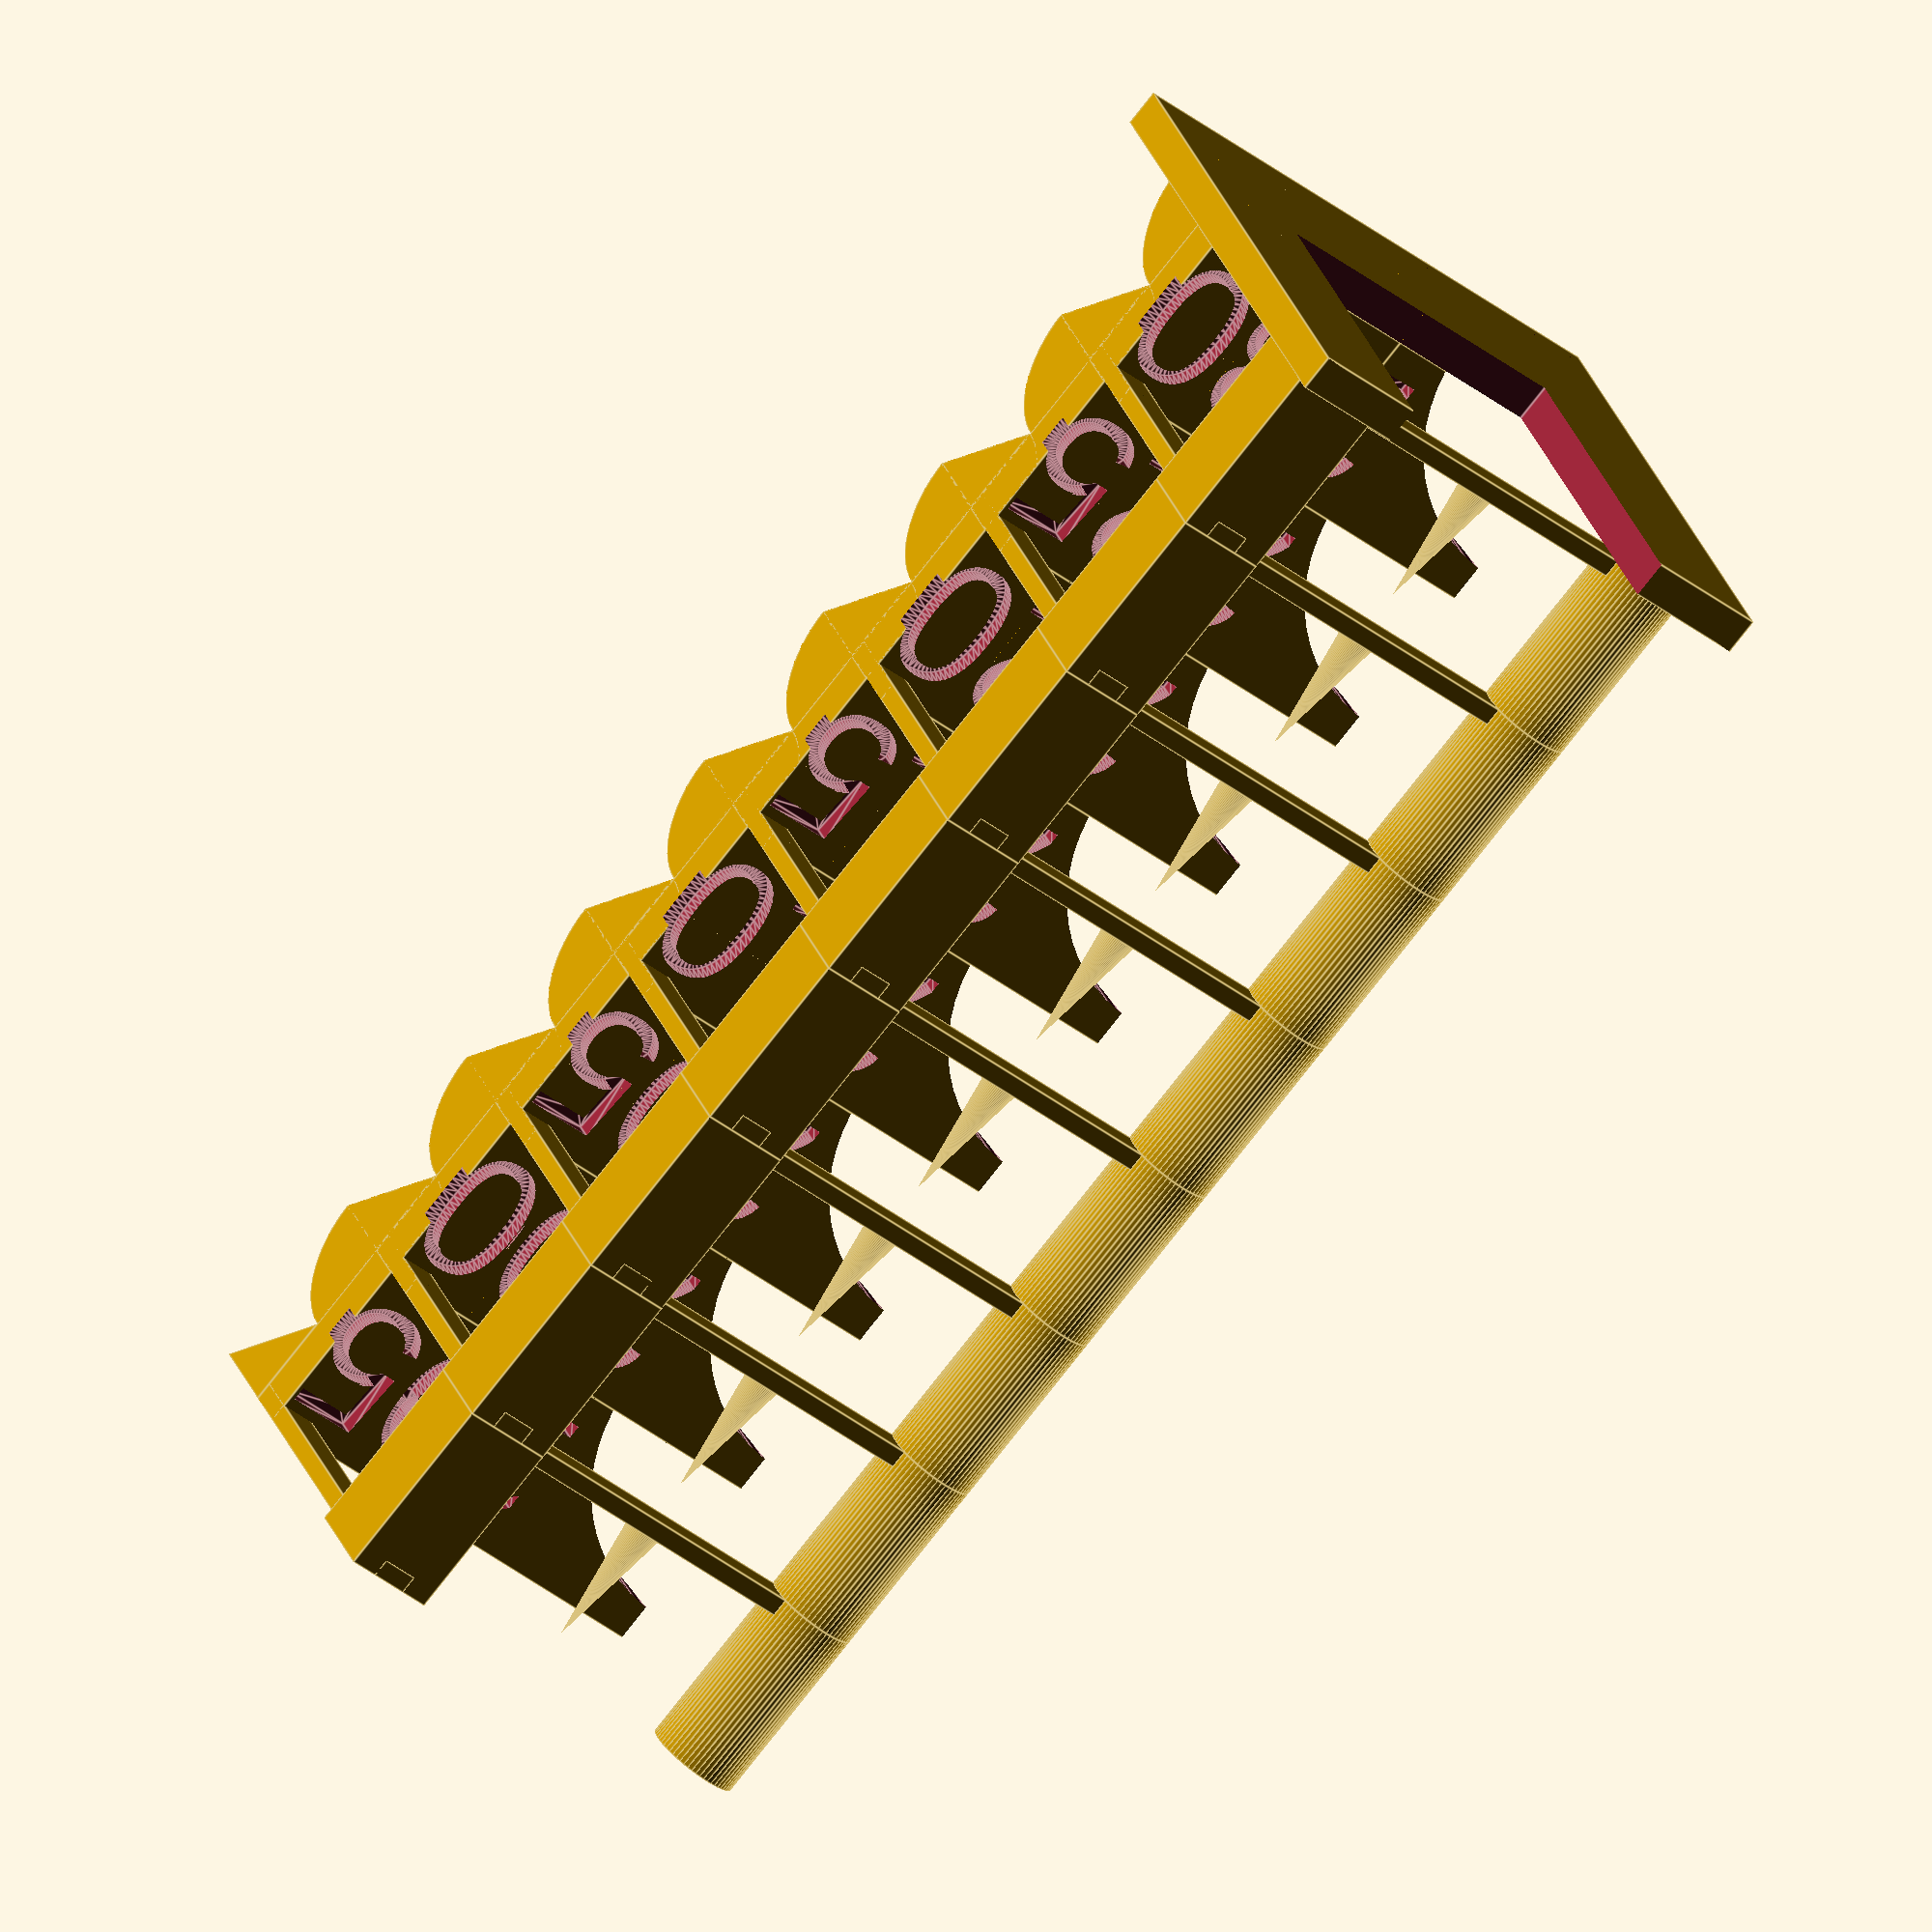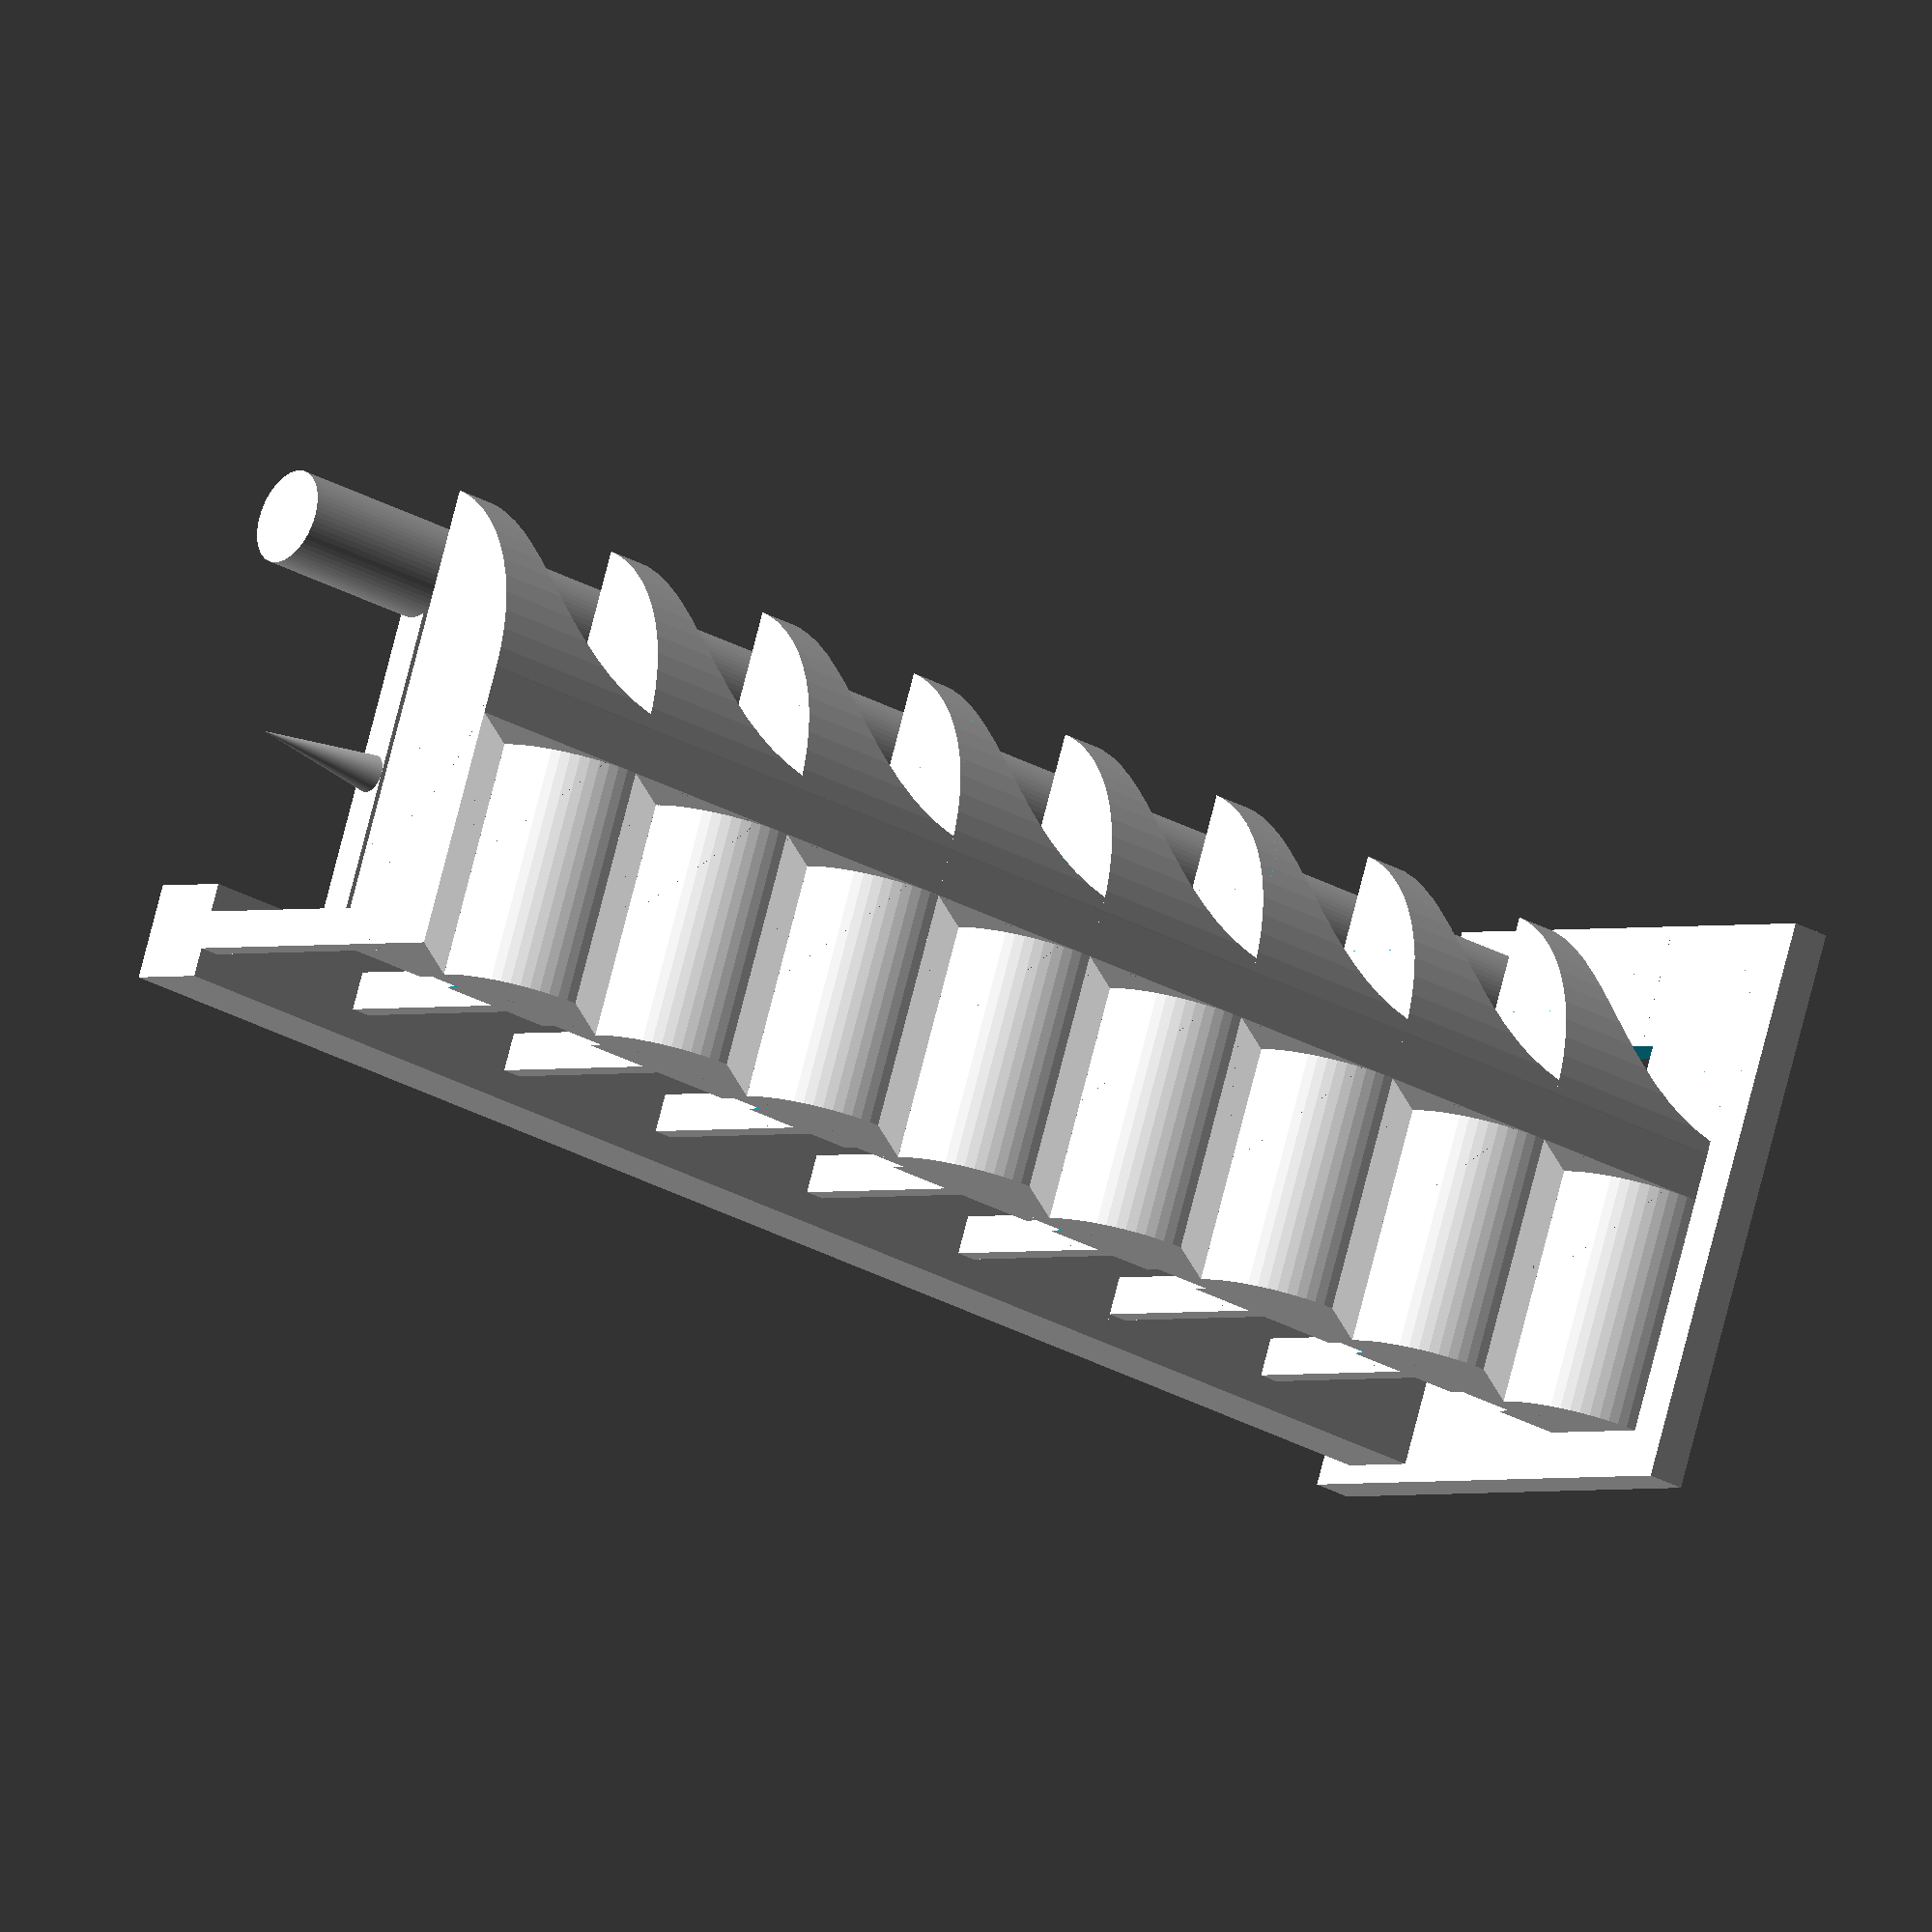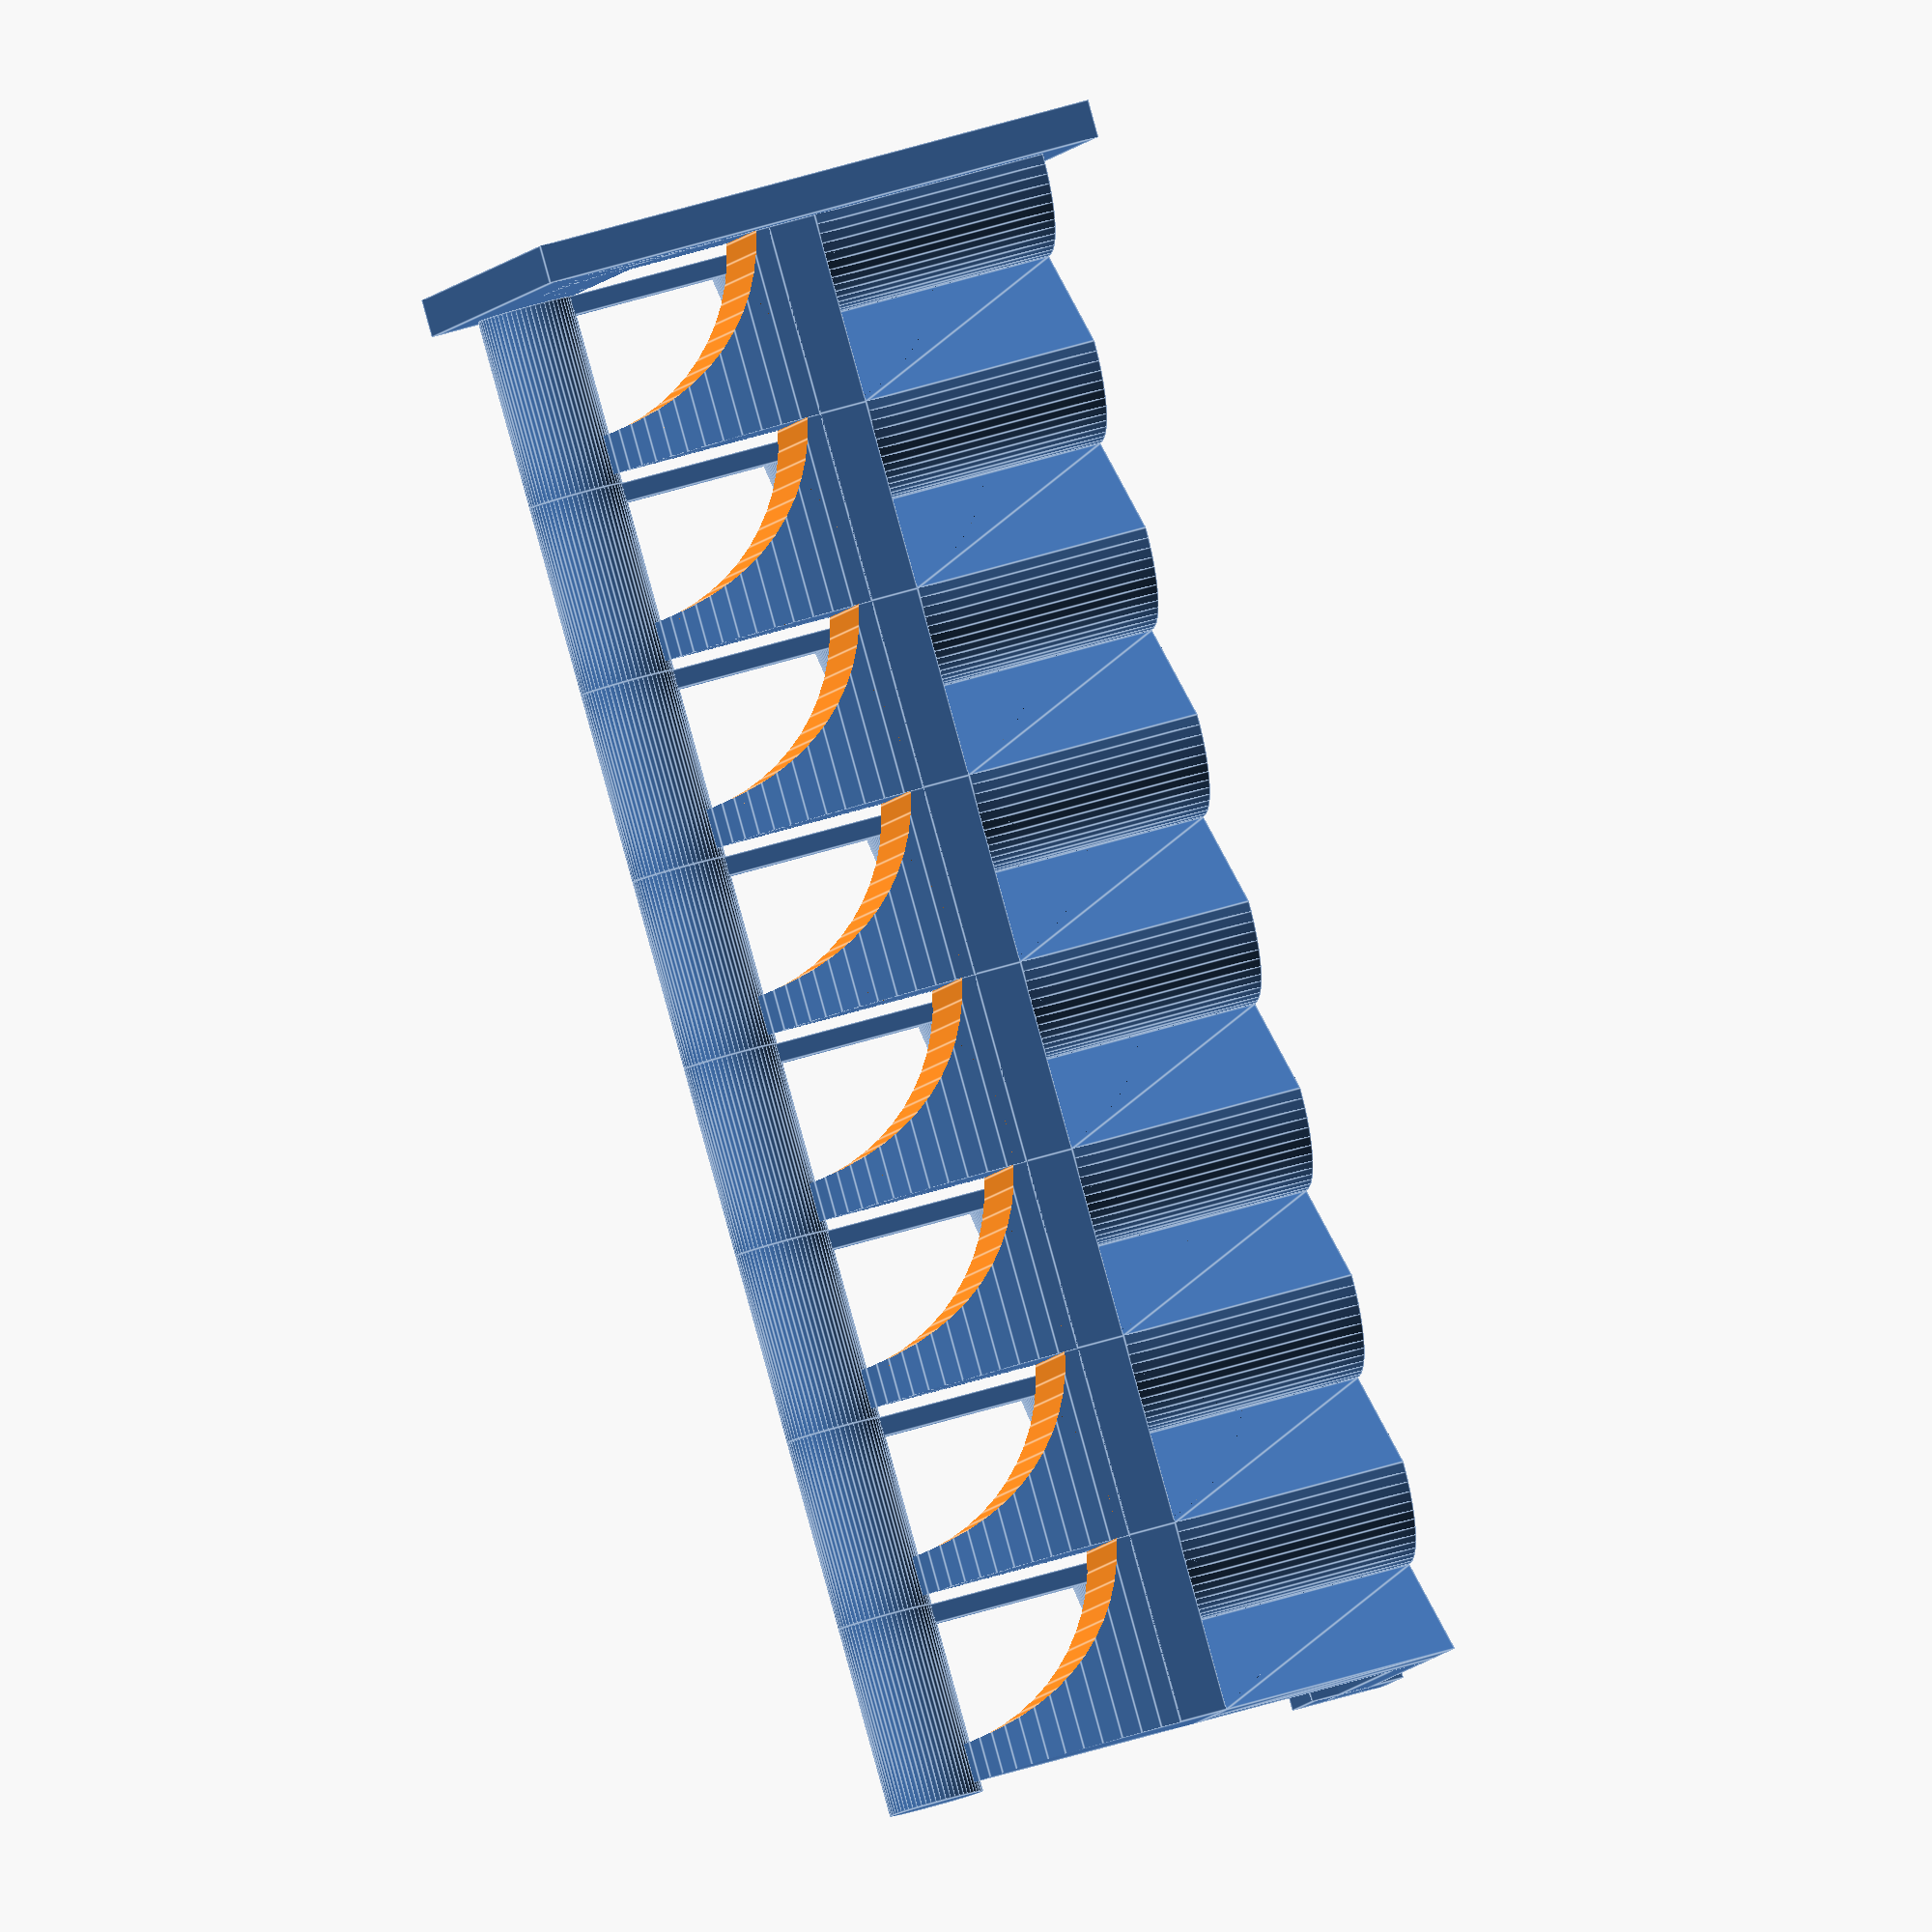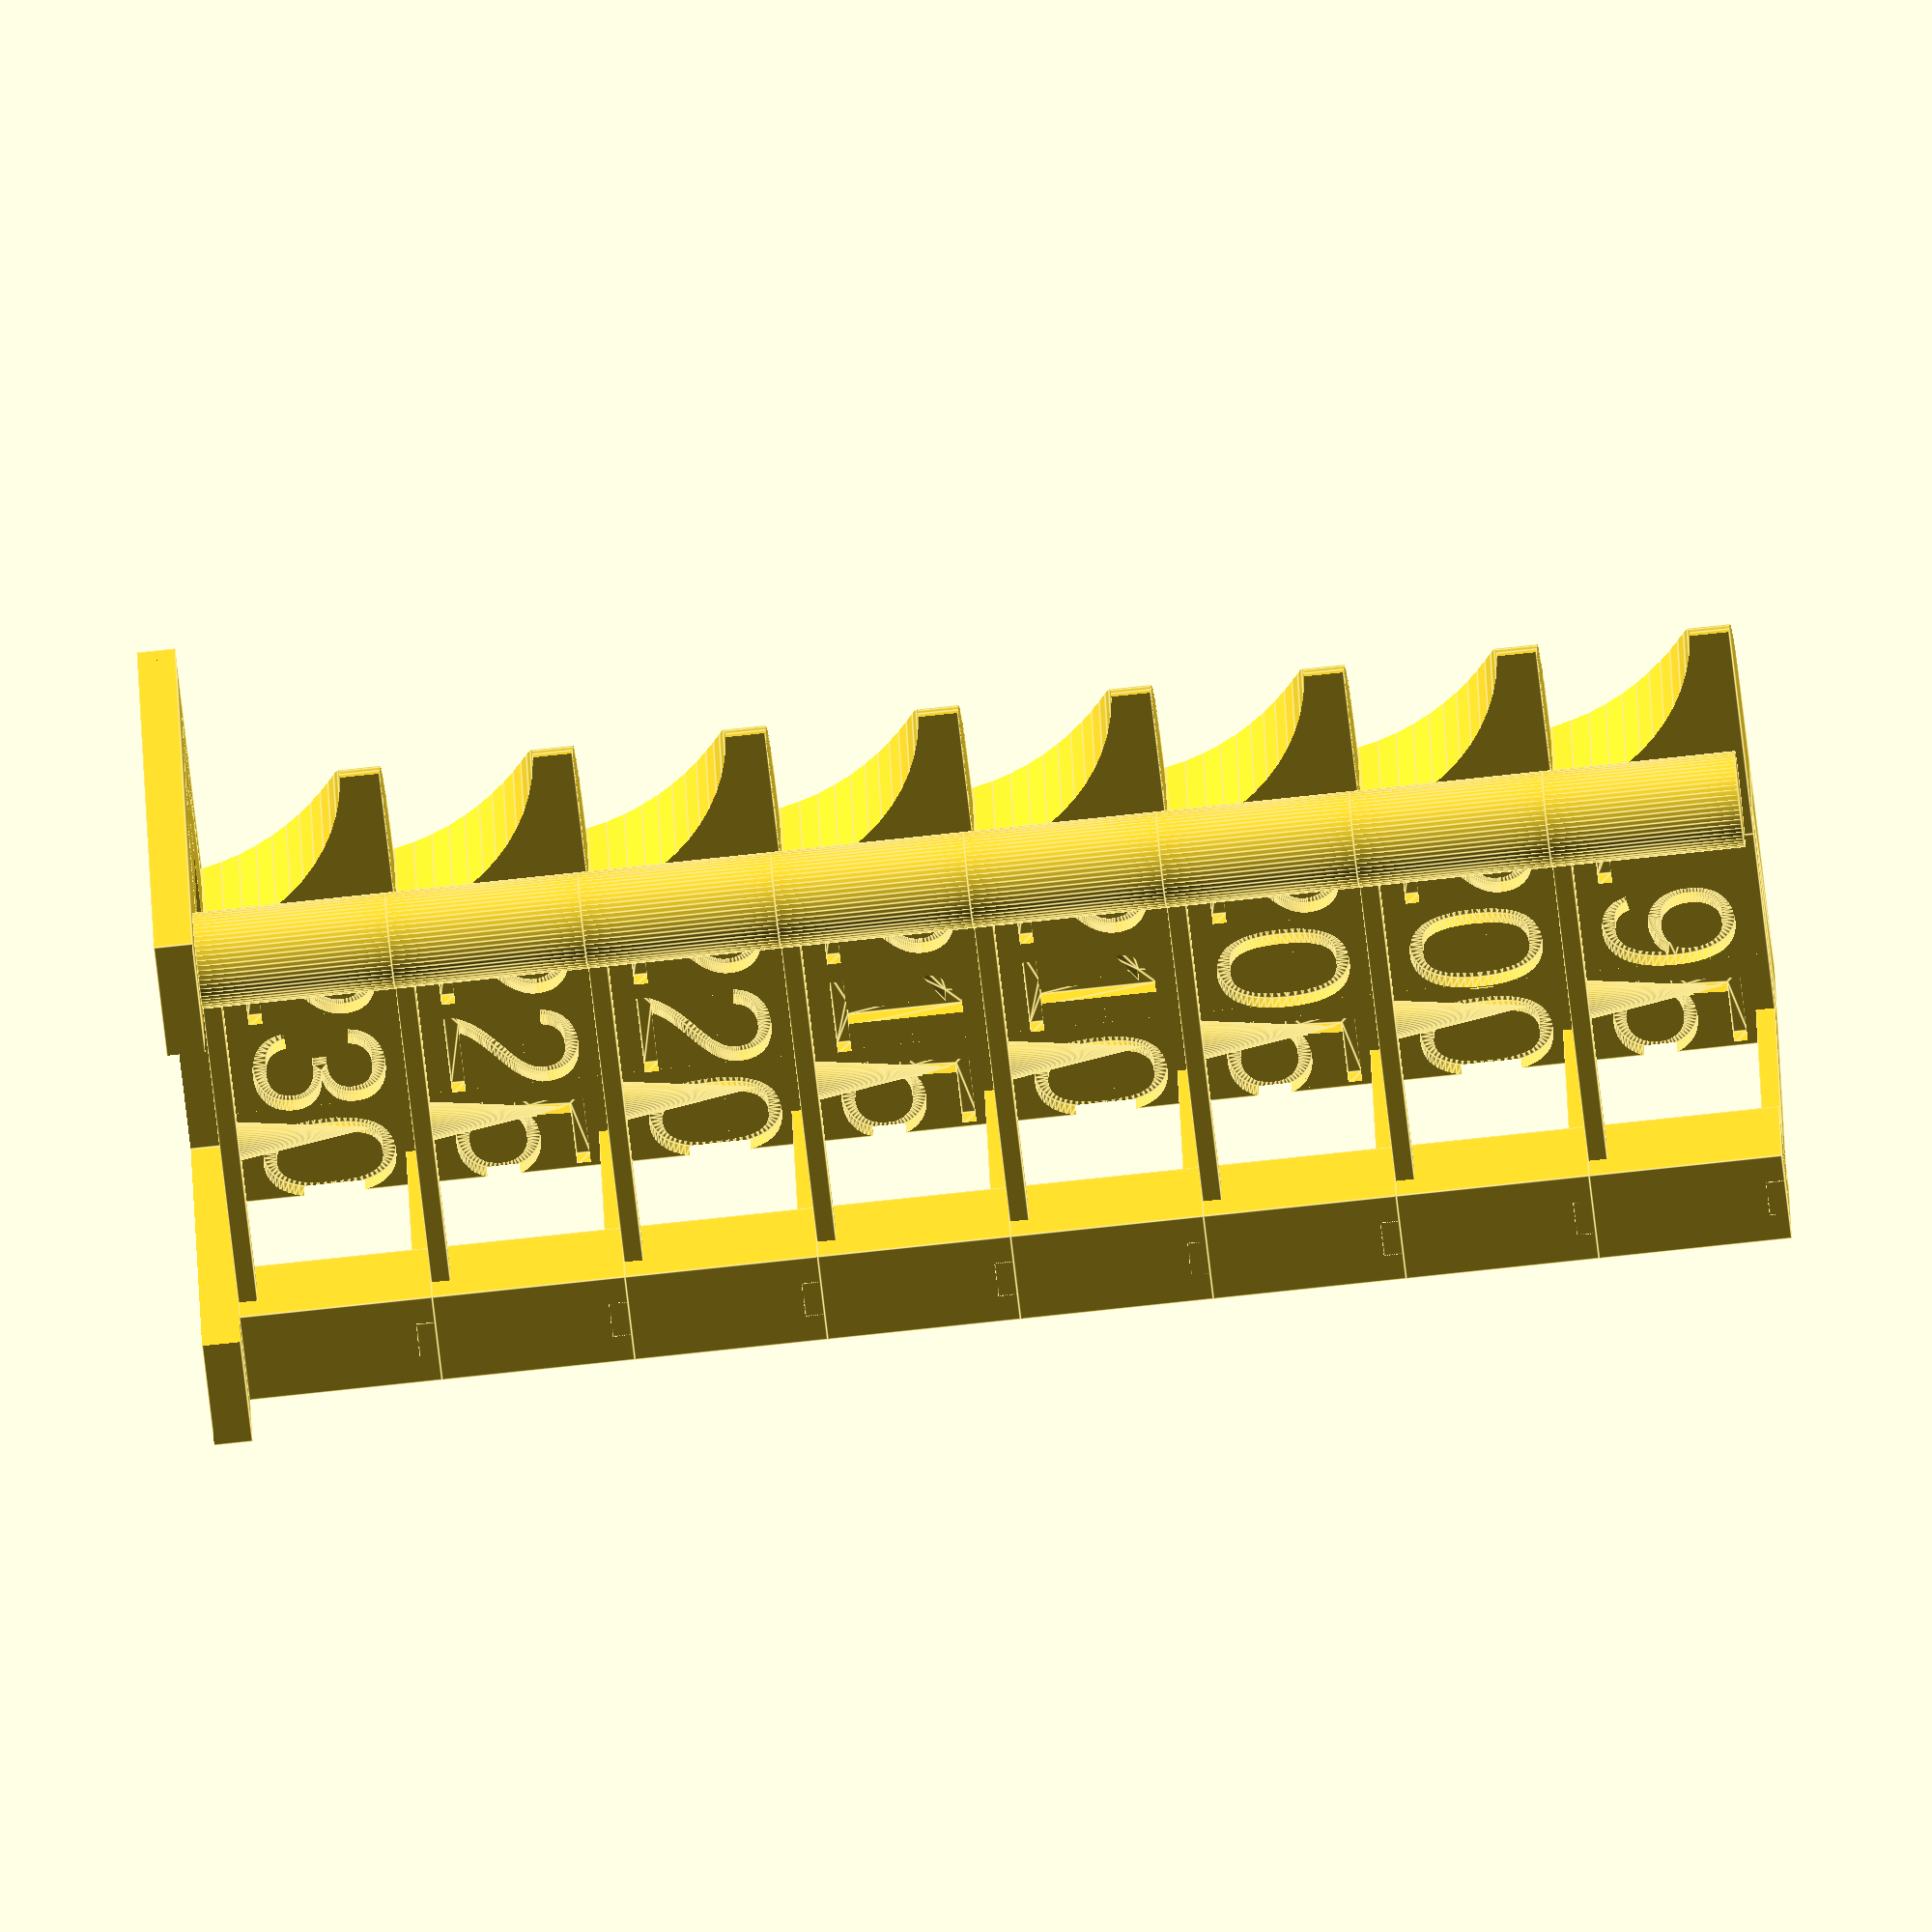
<openscad>
/* 
*  Copyright (c)..: 2018 janpetersen.com
*
*  Creation Date..:08/24/2018
*  Description....: Temperature Tower
*
*  Rev 1: Intitial Release
*
*  This program is free software; you can redistribute it and/or modify
*  it under the terms of the GNU General Public License as published by
*  the Free Software Foundation; either version 2 of the License, or
*  (at your option) any later version.
*
*  This program is distributed in the hope that it will be useful,
*  but WITHOUT ANY WARRANTY; without even the implied warranty of
*  MERCHANTABILITY or FITNESS FOR A PARTICULAR PURPOSE.  See the
*  GNU General Public License for more details.
*
*  If used commercially attribution is required (janpetersen.com)
*
*
*   Thingiverse Customizer documentation:
*   http://customizer.makerbot.com/docs
*
*
*/

/* ----- customizer view ----- */
//preview[view:south east, tilt:side]

/* ----- parameters ----- */

// Degrees to change between each step
tempStep = 5;
// Minimum temperature for the tower
minTemp = 195; // [190:1:260]
// Maximum temperature for the tower
maxTemp = 230; // [190:1:260]
// Hight of the base
baseHeight = 2; // [0.4:0.2:3]

/* [Hidden] */
$fn=60; // recomended value for smooth circle is 60
sectionHeight=10;

/* ----- execute ----- */

mainModule();

/* ----- modules ----- */

module mainModule() {
    z = baseHeight;
    secCount = floor((maxTemp - minTemp) / tempStep);
    
    translate([-15, -15, 0]) {
        base();
        for(i=[0:1:secCount]) {
            translate([0, 0, z+i*sectionHeight]) {
                difference() {
                    raiserBlock(maxTemp);
                    //emboss text
                    translate([10, 9, 5])
                        rotate([90, 0, 180])
                            linear_extrude(height = 1.2)
                                text(text=str(maxTemp-i*tempStep), font="Arial:style=Narrow Bold", size=7, valign="center", halign="center");
                }
                backPoles();
                bridges();
                spike();
            }
        }
    }
}


module base() {
    difference() {
        cube(size=[30, 30, baseHeight], center=false);
        translate([6, 10, -0.1])
            cube(size=[17.5, 20.5, baseHeight+0.2], center=false);
    }
}

module backPoles() {
    translate([1, 22.5, 0])
        cube(size=[5, 5, sectionHeight], center=false);
    translate([26, 25, 0])
        cylinder(d=5, h=sectionHeight);
}

module bridges() {
    translate([2.5, 5+2.5, sectionHeight])
        rotate(a=[-90, 0, 0])
            cube(size=[2, 1, 20], center=false);
    translate([2, 24, 0])
        rotate(a=[90, 0, 90])
            cube(size=[2, 1, 25], center=false);
}

module spike() {
    translate([15, 25, 1])
        cylinder(r1=1, r2=0, h=sectionHeight-3);
}

module raiserBlock(temp) {

    // left section of tower block
    translate([2.5, 2.5, 0])
        difference() {
            intersection() {
                cube(size=[12.5, sectionHeight/2, sectionHeight], center=false);
                translate([0, sectionHeight/2, 0])
                    rotate(a=[0, 90, 0])
                        cylinder(h=12.5, r=sectionHeight/2);
            }
        }
    
    //triangle
    translate([2.5, 2.5, sectionHeight])
        rotate(a=[0, 90, 0])
            linear_extrude(12.5)
                polygon(points=[[0, 0],[sectionHeight/2,sectionHeight/2],[0, sectionHeight/2]]);

    //backBlock
    translate([2.5, sectionHeight-2.5, 0])
        cube(size=[12.5, 2.5, sectionHeight], center=false);
    
    // Right section of tower block
    intersection() {
        difference() {
            translate([15, 2.5, 0])
                cube(size=[12.5, sectionHeight-2.5, sectionHeight], center=false);
            translate([30-2, 1, -2])
                rotate(a=[-90,0,0])
                    cylinder(h=sectionHeight, r=sectionHeight);
        }
        union() {
            translate([sectionHeight*2-5, 2.5, 0])
                cube(size=[2.5, sectionHeight-2.5, sectionHeight], center=false);
            translate([sectionHeight*2-2.5, sectionHeight+2.5, 0])
                cylinder(h=13, r=sectionHeight);
        }
    }

}
// End Modules
</openscad>
<views>
elev=75.6 azim=202.4 roll=142.2 proj=o view=edges
elev=30.2 azim=293.5 roll=51.3 proj=o view=wireframe
elev=272.2 azim=192.2 roll=344.6 proj=o view=edges
elev=75.1 azim=164.3 roll=276.2 proj=o view=edges
</views>
